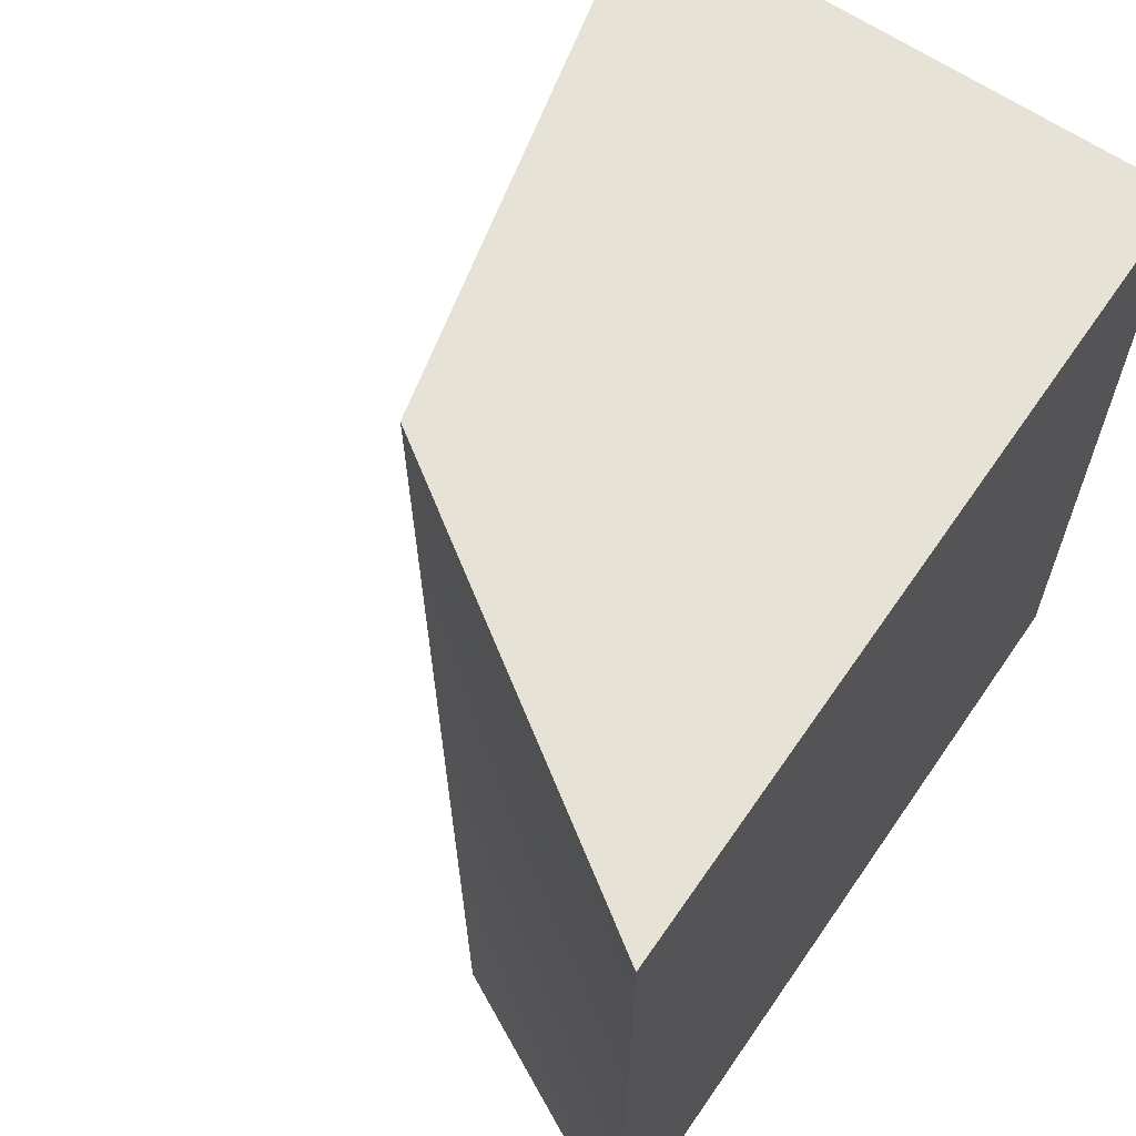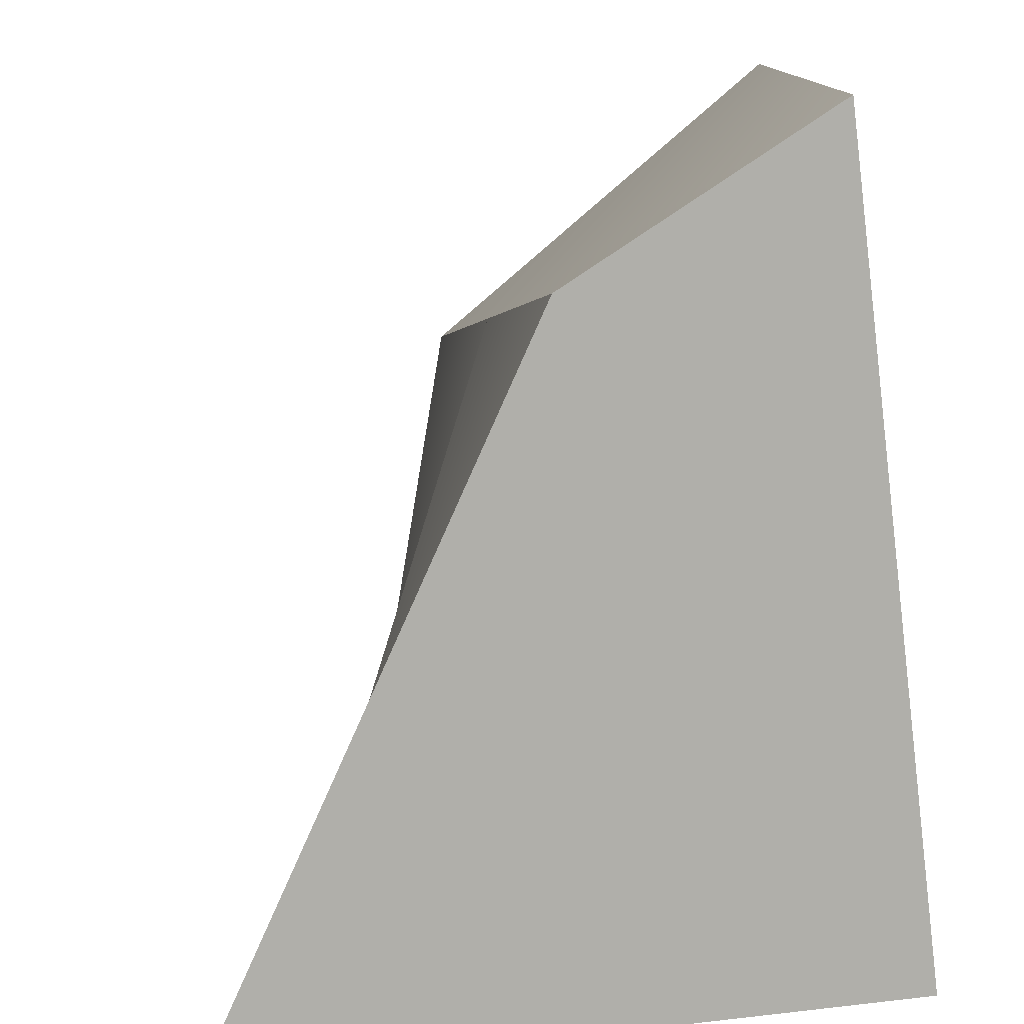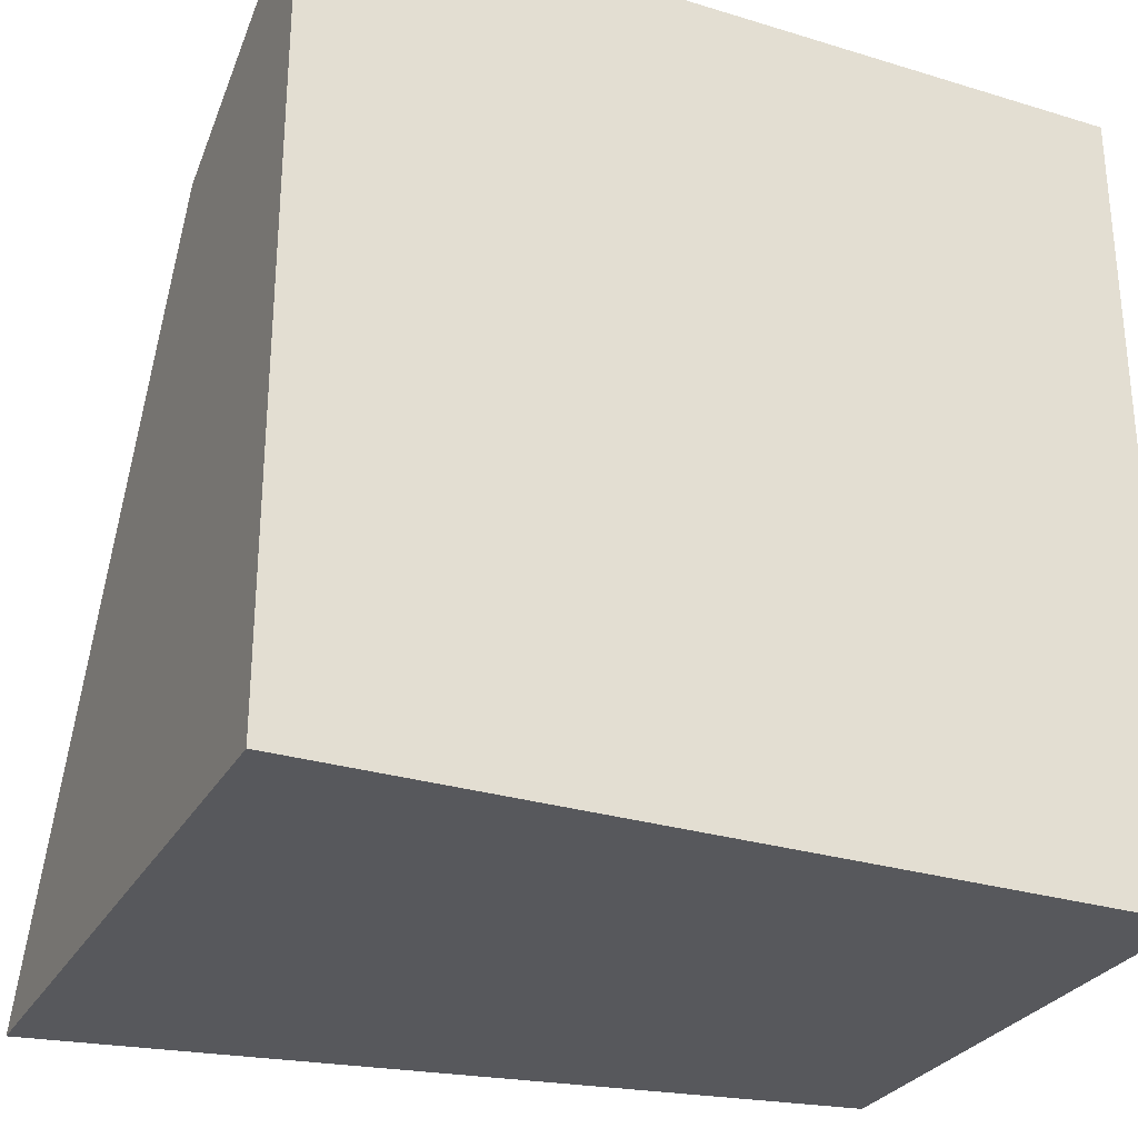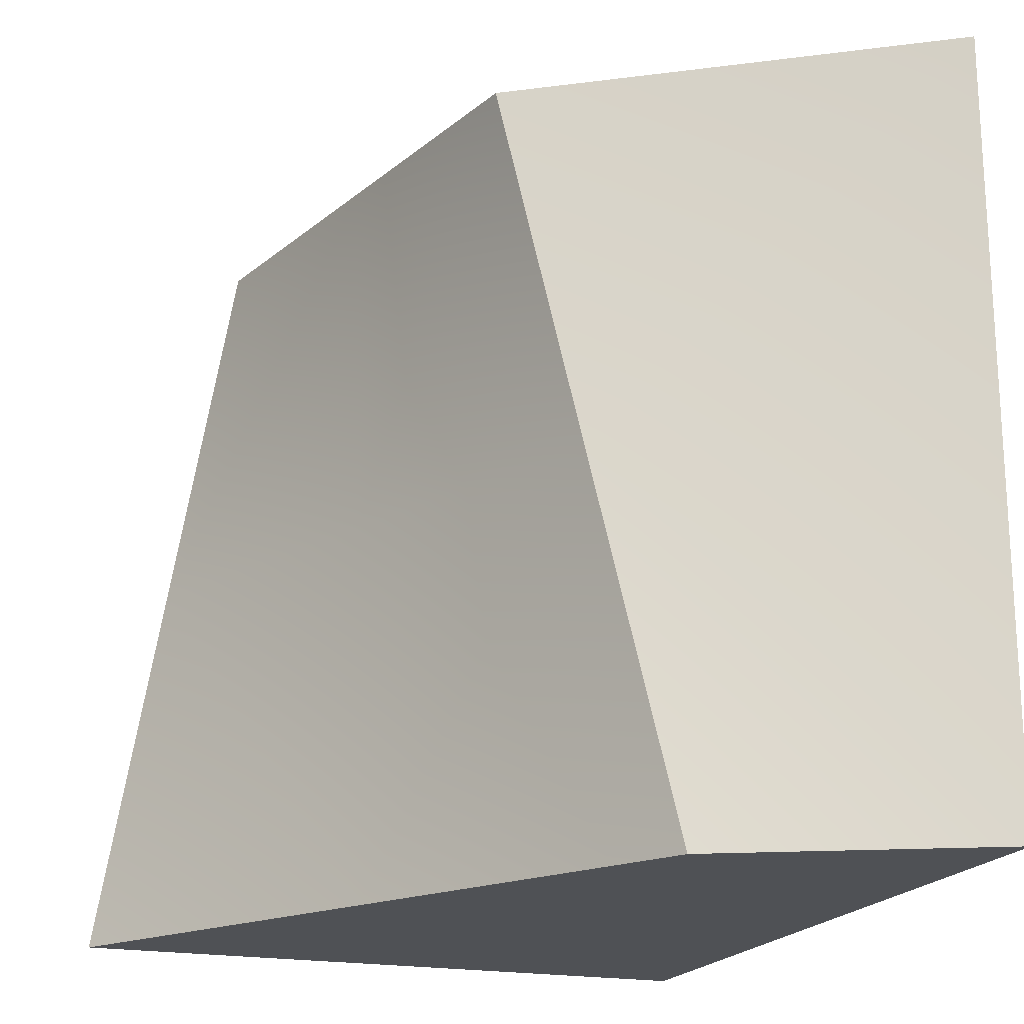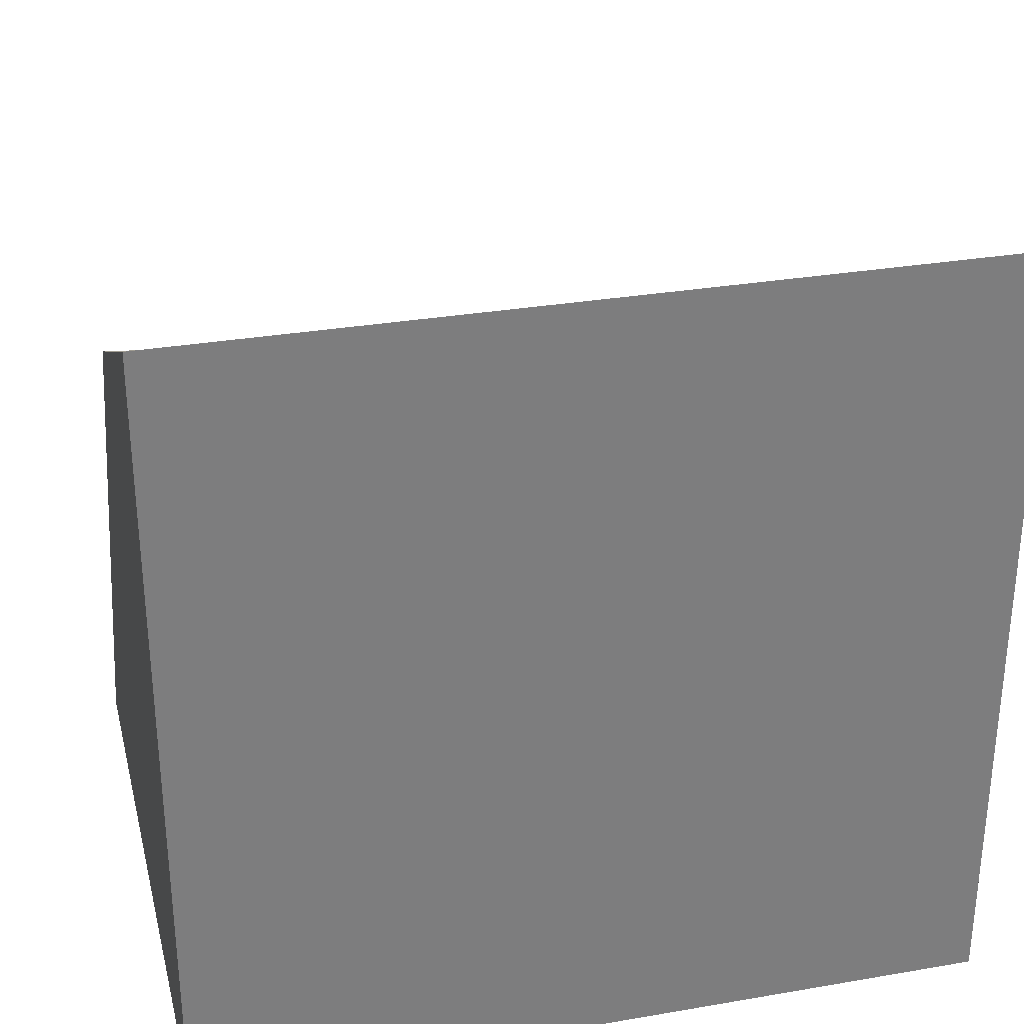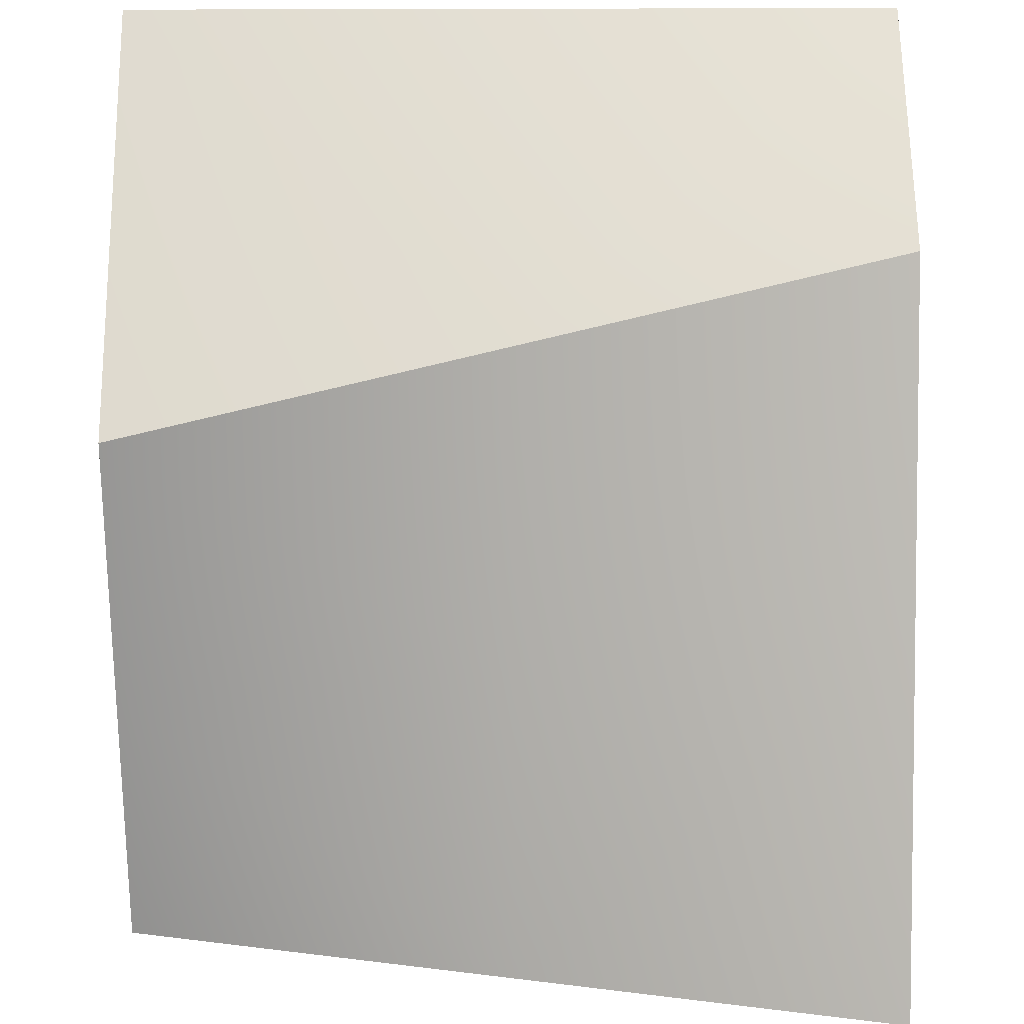
<metadata>
{"format":"obj","ext":"obj","renderer":"f3d","projection":"perspective","resolution":1024,"background":"white","views":[{"elev":63.5,"azim":-145.5,"up":"+Z"},{"elev":-78.0,"azim":-173.0,"up":"+Z"},{"elev":-28.7,"azim":-114.5,"up":"+Y"},{"elev":-19.5,"azim":159.8,"up":"+Z"},{"elev":31.0,"azim":-103.8,"up":"+Y"},{"elev":36.4,"azim":89.7,"up":"+Y"}]}
</metadata>
<code>
o struct_wall_cracked_5
g struct_wall_cracked_5
v -0.4 0.25 -0.65
v -0.25 0 -0.65
v -0.5 0 -0.65
v -0.5 0.3 -0.65
v -0.325 0.125 -0.65
v -0.325 0.1125 -0.5
v -0.275 0 -0.5
v -0.3 0 -0.35
v -0.325 0.1 -0.35
v -0.375 0.225 -0.5
v -0.35 0.2 -0.35
v -0.5 0.3 -0.35
v -0.5 0 -0.35
f 4 1 5
f 5 2 3
f 5 3 4
f 6 7 5
f 5 1 10
f 9 8 7
f 7 2 5
f 6 11 9
f 6 10 11
f 6 5 10
f 6 9 7
f 13 8 9
f 9 11 12
f 12 13 9
f 10 1 4
f 4 12 10
f 12 11 10
f 4 3 12
f 3 13 12
f 7 8 13
f 13 3 7
f 3 2 7

</code>
